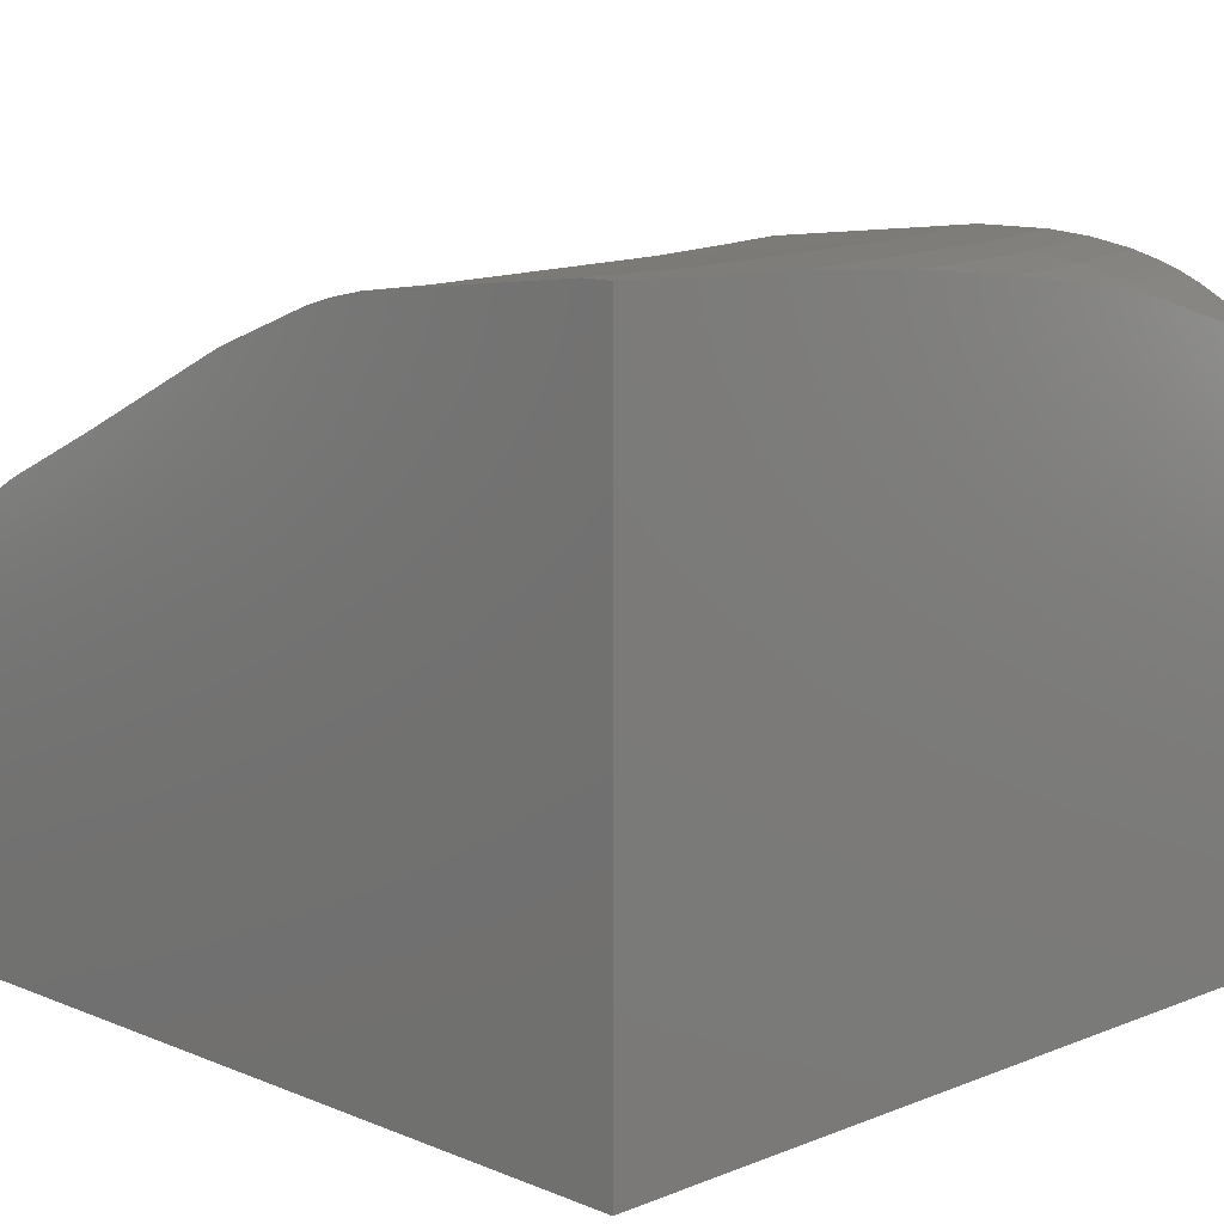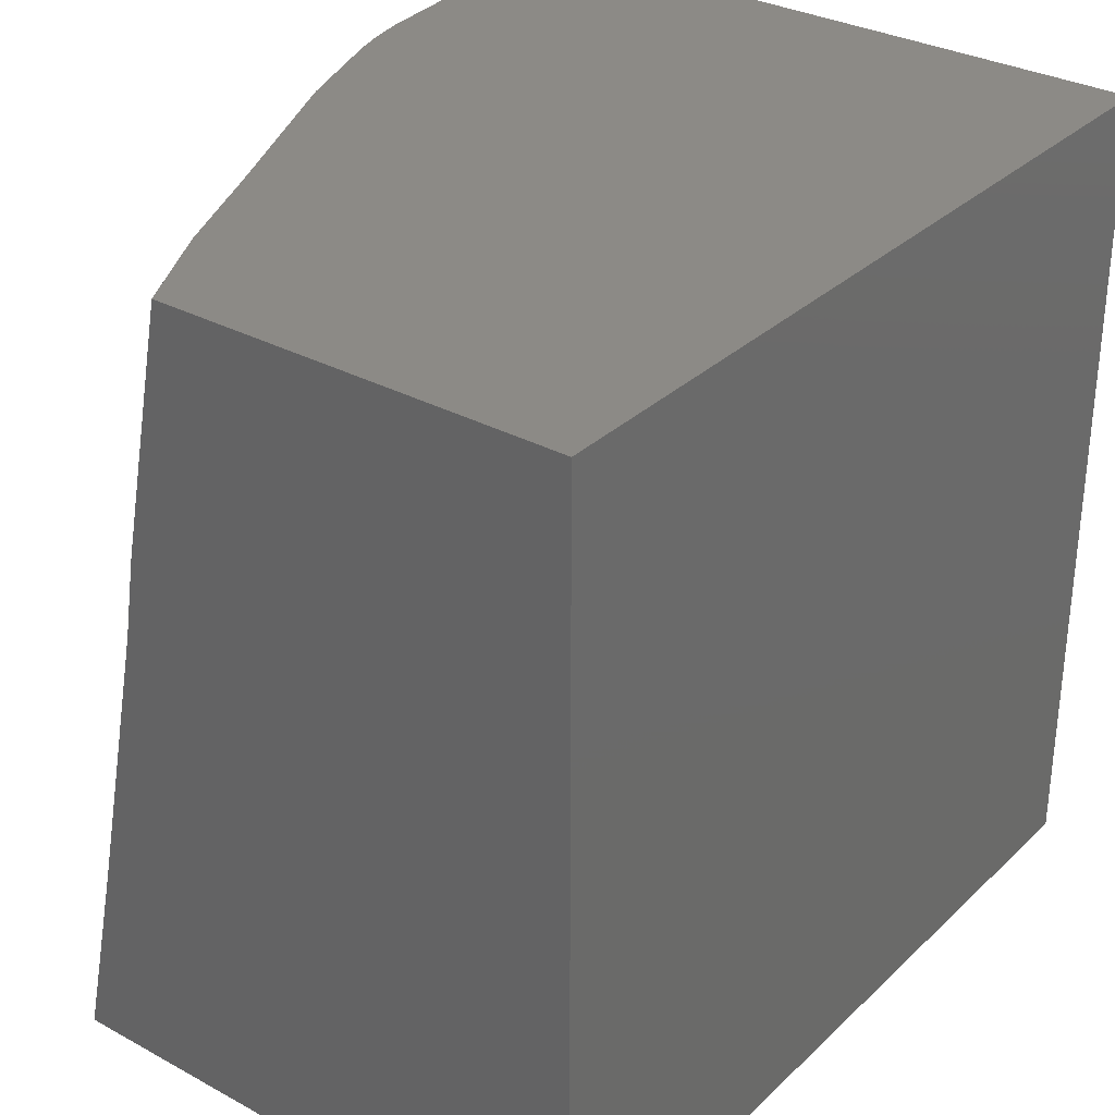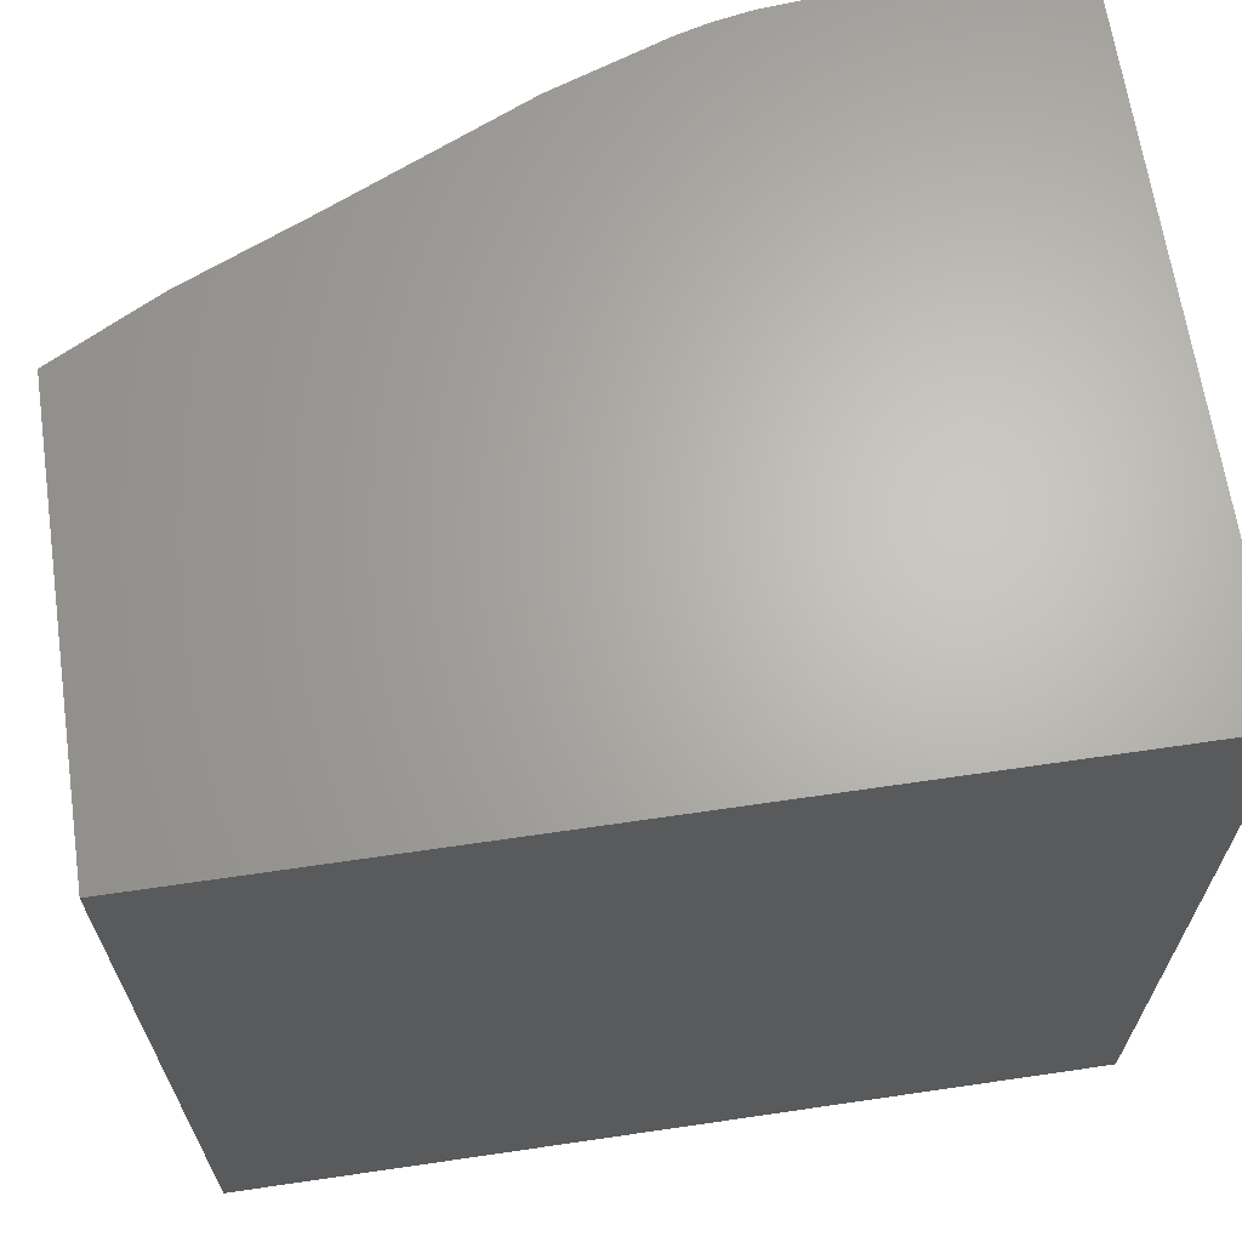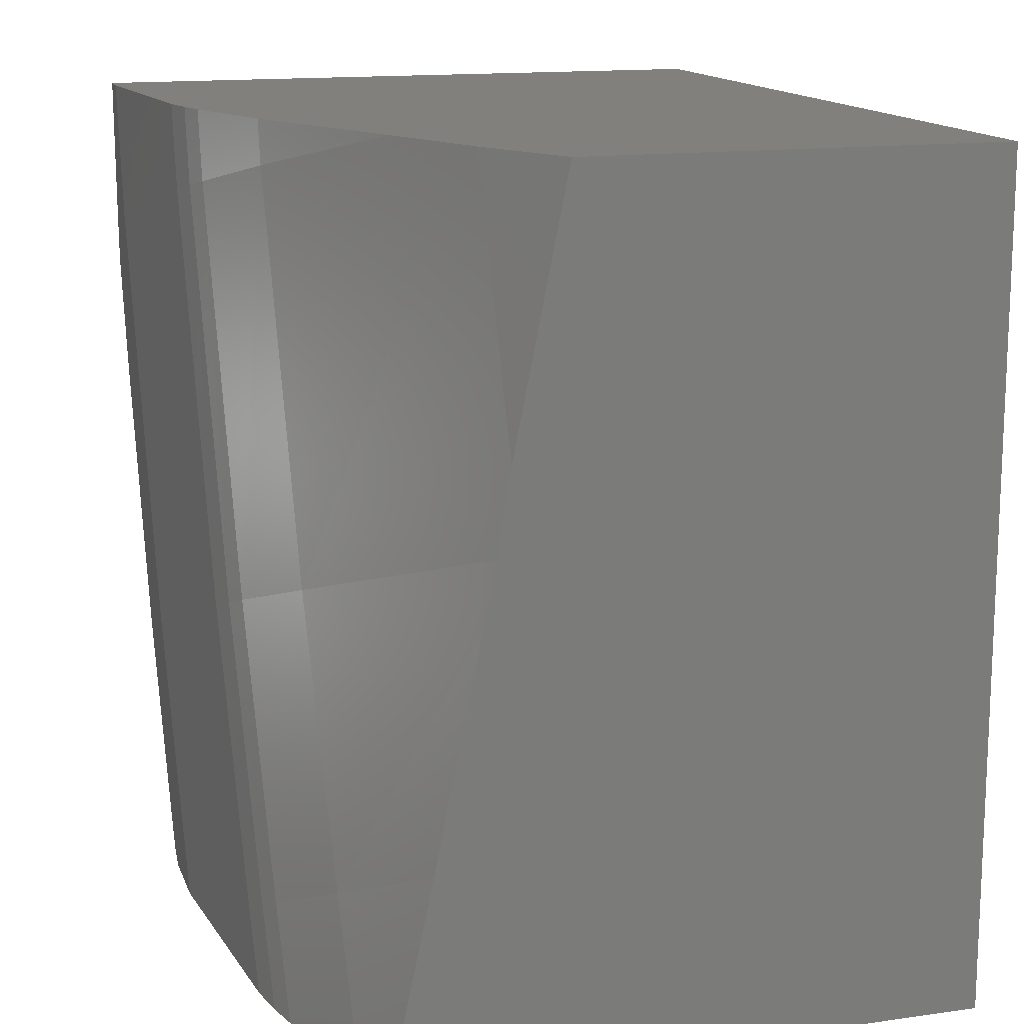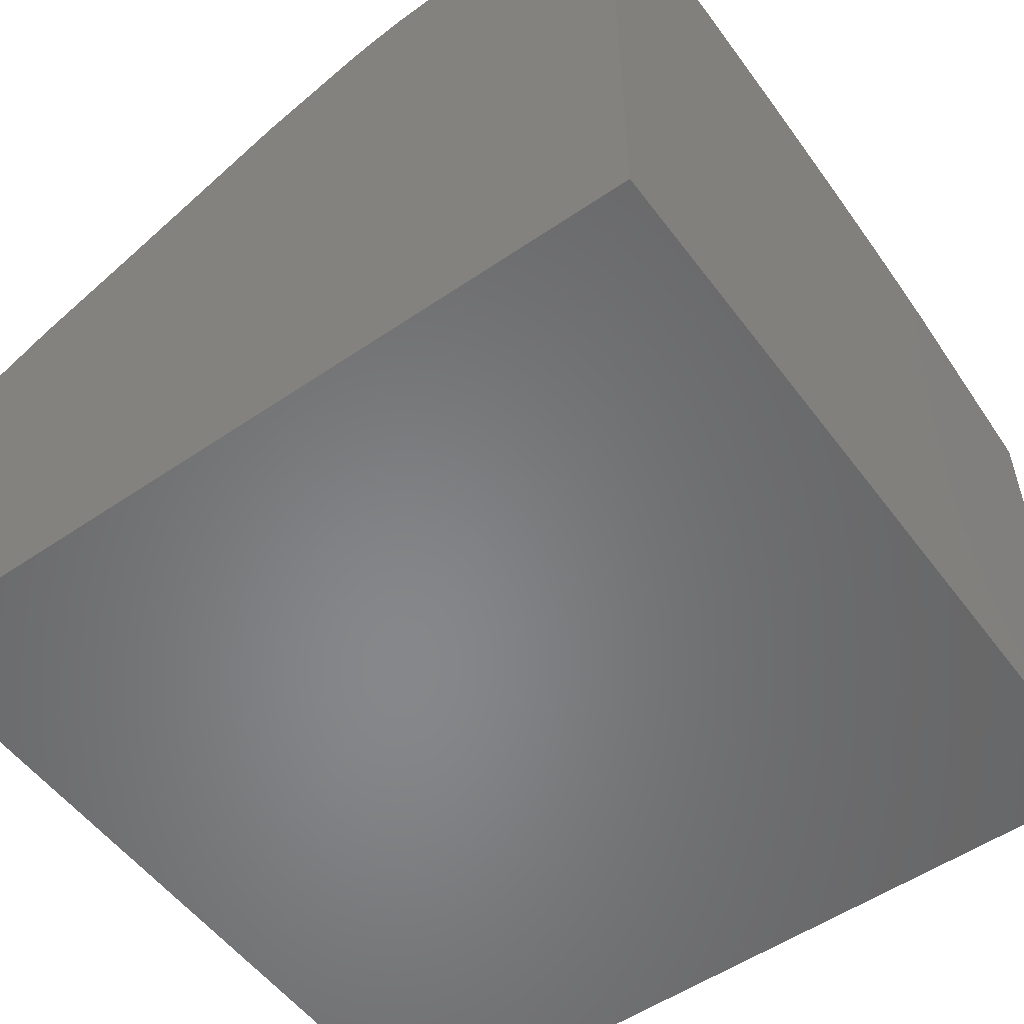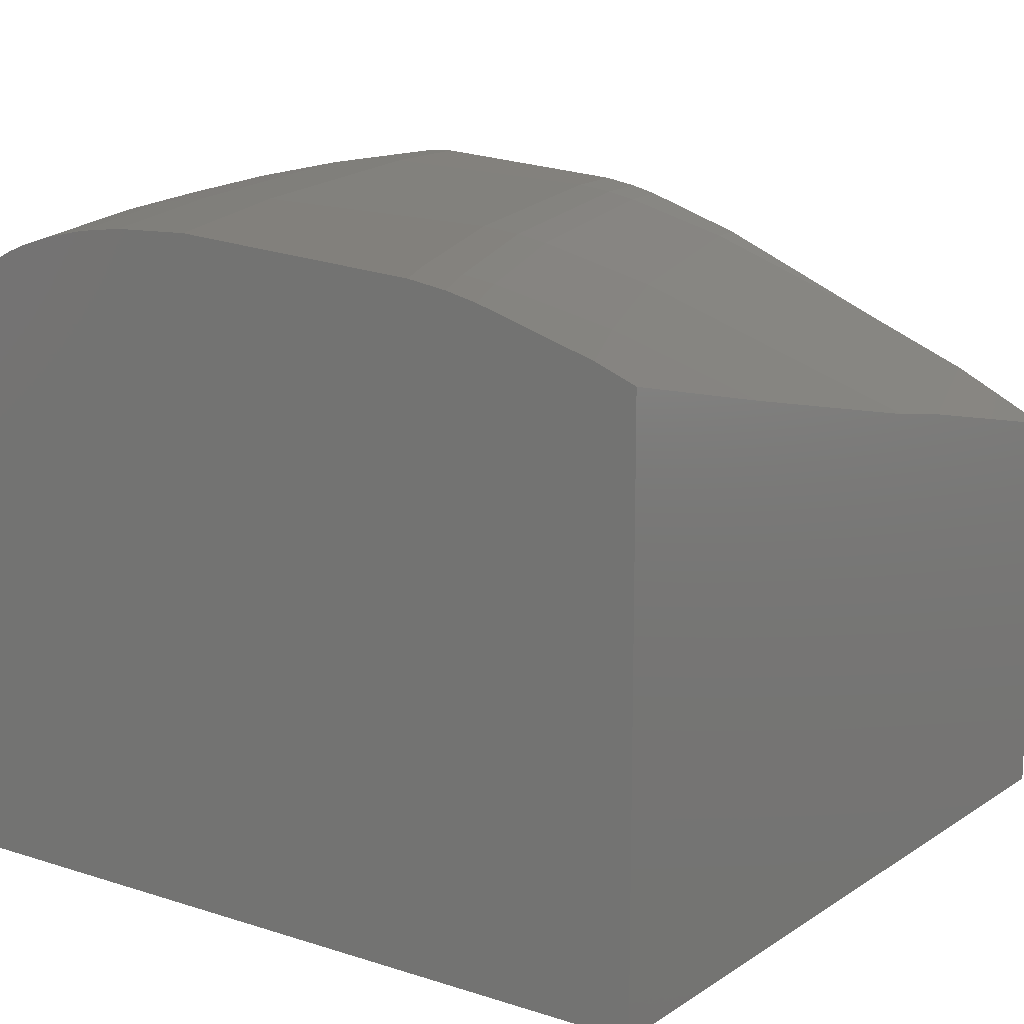
<metadata>
{"format":"stl","ext":"stl","renderer":"f3d","projection":"perspective","resolution":1024,"background":"white","views":[{"elev":10.2,"azim":-134.6,"up":"+Z"},{"elev":31.6,"azim":127.5,"up":"+Y"},{"elev":65.7,"azim":171.6,"up":"+Y"},{"elev":14.4,"azim":72.8,"up":"+Y"},{"elev":-54.0,"azim":-144.0,"up":"+Z"},{"elev":13.5,"azim":35.5,"up":"+Z"}]}
</metadata>
<code>
# stl→obj: 81 verts, 158 faces
v 37.33 -116 18
v 37.33 -110.2 7.667
v 37.33 -110.2 16.84
v 37.33 -117.9 18.3
v 37.33 -128.6 7.667
v 37.33 -119.1 18.55
v 37.33 -124.2 19.59
v 37.33 -128.6 20.54
v 18.67 -128.6 7.667
v 18.67 -110.2 7.667
v 18.67 -113.7 22.51
v 18.67 -110.2 22.53
v 18.67 -114.6 22.5
v 18.67 -115 22.49
v 18.67 -117.5 22.38
v 18.67 -118.8 22.28
v 18.67 -120.2 22.18
v 18.67 -121.7 21.99
v 18.67 -122.2 21.94
v 18.67 -123.1 21.8
v 18.67 -123.2 21.79
v 18.67 -124.3 21.59
v 18.67 -124.6 21.53
v 18.67 -125.1 21.39
v 18.67 -128.6 20.44
v 19.33 -110.2 22.55
v 20.64 -110.2 22.43
v 24.61 -110.2 22.09
v 24.74 -110.2 22.06
v 25.52 -110.2 21.91
v 25.43 -110.2 21.94
v 26.4 -110.2 21.65
v 26.08 -110.2 21.76
v 28.5 -110.2 20.92
v 29.02 -110.2 20.68
v 32.56 -110.2 19.09
v 34.71 -110.2 18.17
v 35.1 -110.2 18
v 24.73 -128.6 22.51
v 26.65 -128.6 22.51
v 26.26 -128.6 22.55
v 23.58 -128.6 22.41
v 24.41 -128.6 22.5
v 22.58 -128.6 22.24
v 23.32 -128.6 22.38
v 21.76 -128.6 22.01
v 22.28 -128.6 22.18
v 27.75 -128.6 22.43
v 31.21 -128.6 22.15
v 32.09 -128.6 22.09
v 21.25 -128.6 21.84
v 21.5 -128.6 21.94
v 20.78 -128.6 21.63
v 32.79 -128.6 21.97
v 21.12 -128.6 21.79
v 33.53 -128.6 21.81
v 20.57 -128.6 21.53
v 32.99 -128.6 21.94
v 33.73 -128.6 21.76
v 19.19 -128.6 20.74
v 35.45 -128.6 21.22
v 36.41 -128.6 20.92
v 19.98 -113.4 22.55
v 25 -112.1 22.09
v 28.7 -111.2 20.92
v 26.4 -111.8 21.76
v 25.78 -111.9 21.94
v 23.42 -122.6 22.55
v 28.31 -121 22.09
v 21.84 -123.2 22.5
v 20.9 -123.5 22.38
v 20.02 -123.8 22.18
v 19.34 -124.1 21.94
v 19.02 -124.2 21.79
v 31.92 -119.7 20.92
v 29.68 -120.5 21.76
v 29.07 -120.7 21.94
v 31.23 -127 22.09
v 34.69 -125.4 20.92
v 32.54 -126.4 21.76
v 31.96 -126.7 21.94
f 1 2 3
f 4 2 1
f 5 4 6
f 5 6 7
f 5 7 8
f 4 5 2
f 9 2 5
f 2 9 10
f 10 11 12
f 10 13 11
f 10 14 13
f 10 15 14
f 10 16 15
f 10 17 16
f 9 17 10
f 17 9 18
f 18 9 19
f 19 9 20
f 20 9 21
f 21 9 22
f 22 9 23
f 23 9 24
f 24 9 25
f 10 26 27
f 10 27 28
f 10 28 29
f 30 29 31
f 29 30 10
f 32 30 33
f 30 32 10
f 10 32 34
f 10 34 35
f 10 35 36
f 2 36 37
f 2 37 38
f 2 38 3
f 36 2 10
f 26 10 12
f 39 40 41
f 42 39 43
f 39 9 40
f 39 42 9
f 44 42 45
f 42 44 9
f 46 44 47
f 40 9 48
f 5 48 9
f 44 46 9
f 48 5 49
f 49 5 50
f 51 46 52
f 53 46 51
f 50 5 54
f 53 51 55
f 56 54 5
f 46 53 9
f 9 53 57
f 54 56 58
f 56 5 59
f 9 57 60
f 59 5 61
f 9 60 25
f 61 5 62
f 62 5 8
f 27 26 63
f 27 64 28
f 64 27 63
f 12 63 26
f 63 12 11
f 35 34 65
f 35 65 36
f 32 33 66
f 32 65 34
f 65 32 66
f 30 31 67
f 33 67 66
f 67 33 30
f 29 28 64
f 31 64 67
f 64 31 29
f 64 63 68
f 64 68 69
f 13 63 11
f 63 13 70
f 68 63 70
f 14 15 71
f 14 70 13
f 70 14 71
f 16 17 72
f 16 71 15
f 71 16 72
f 18 19 73
f 18 72 17
f 72 18 73
f 20 21 74
f 20 73 19
f 73 20 74
f 21 22 74
f 3 38 1
f 36 75 37
f 75 36 65
f 37 1 38
f 75 1 37
f 1 75 4
f 65 66 76
f 75 65 76
f 66 67 77
f 76 66 77
f 67 64 69
f 77 67 69
f 68 40 69
f 40 68 41
f 69 48 78
f 48 69 40
f 68 43 39
f 43 68 70
f 41 68 39
f 70 45 42
f 45 70 71
f 43 70 42
f 71 47 44
f 47 71 72
f 45 71 44
f 72 52 46
f 52 72 73
f 47 72 46
f 73 55 51
f 55 73 74
f 52 73 51
f 23 53 74
f 23 74 22
f 53 23 57
f 55 74 53
f 24 25 60
f 24 57 23
f 57 24 60
f 75 6 4
f 6 75 79
f 6 79 7
f 75 76 80
f 79 75 80
f 76 77 81
f 80 76 81
f 77 69 78
f 81 77 78
f 78 48 49
f 78 49 50
f 7 62 8
f 62 7 79
f 79 59 61
f 59 79 80
f 62 79 61
f 80 58 56
f 58 80 81
f 59 80 56
f 81 50 54
f 50 81 78
f 58 81 54

</code>
